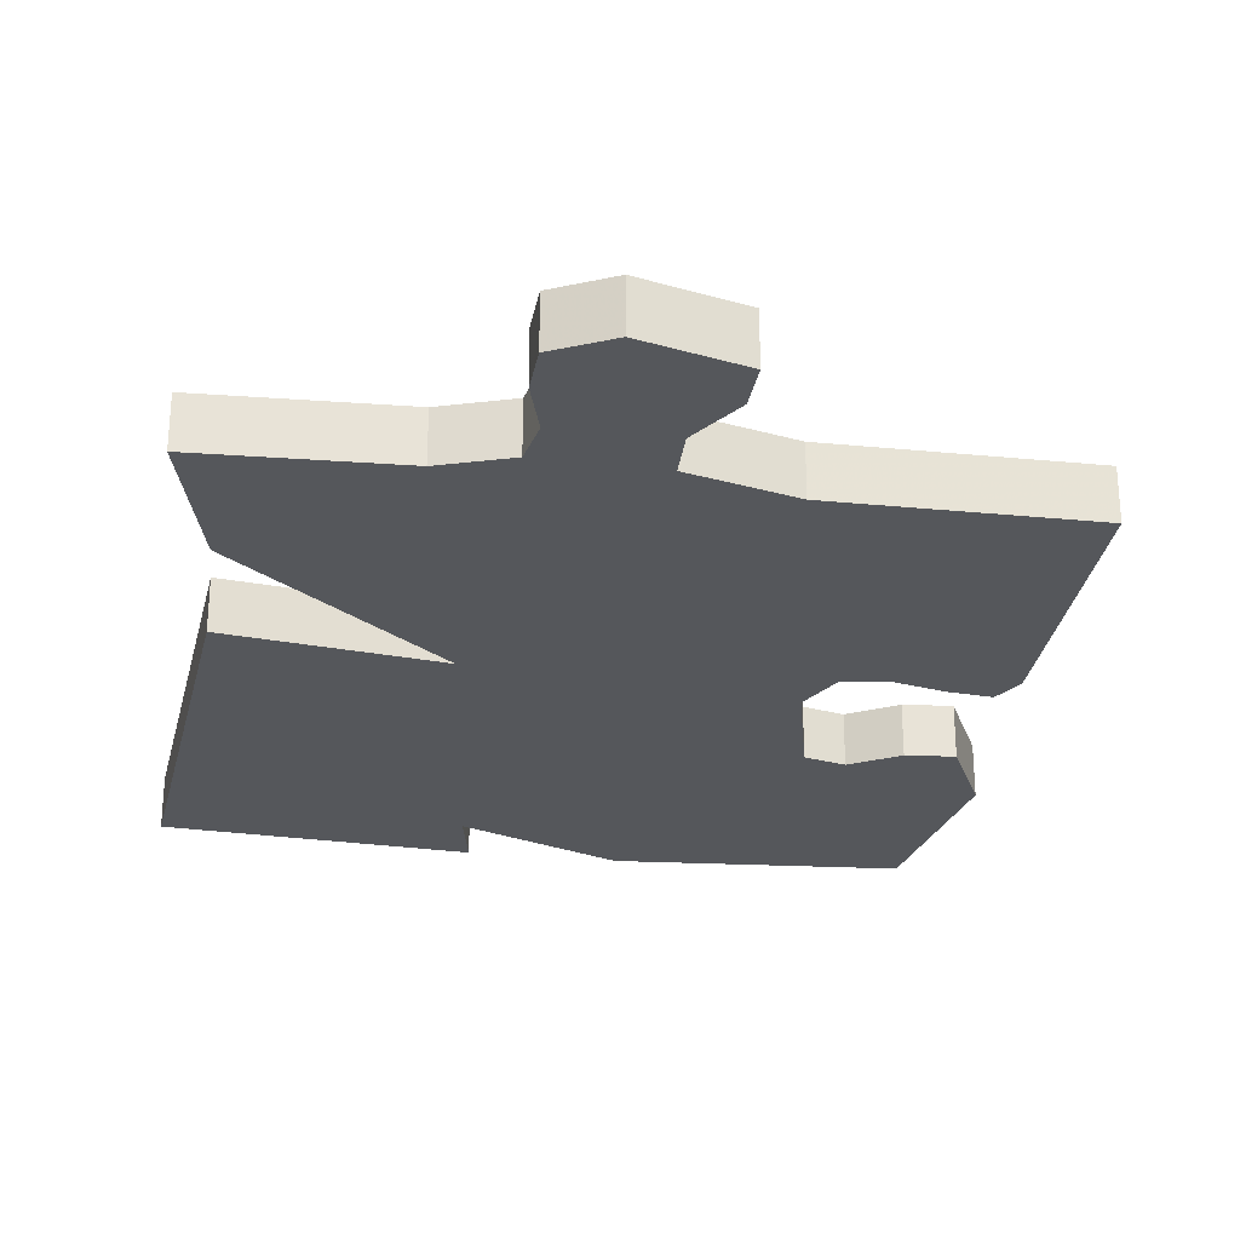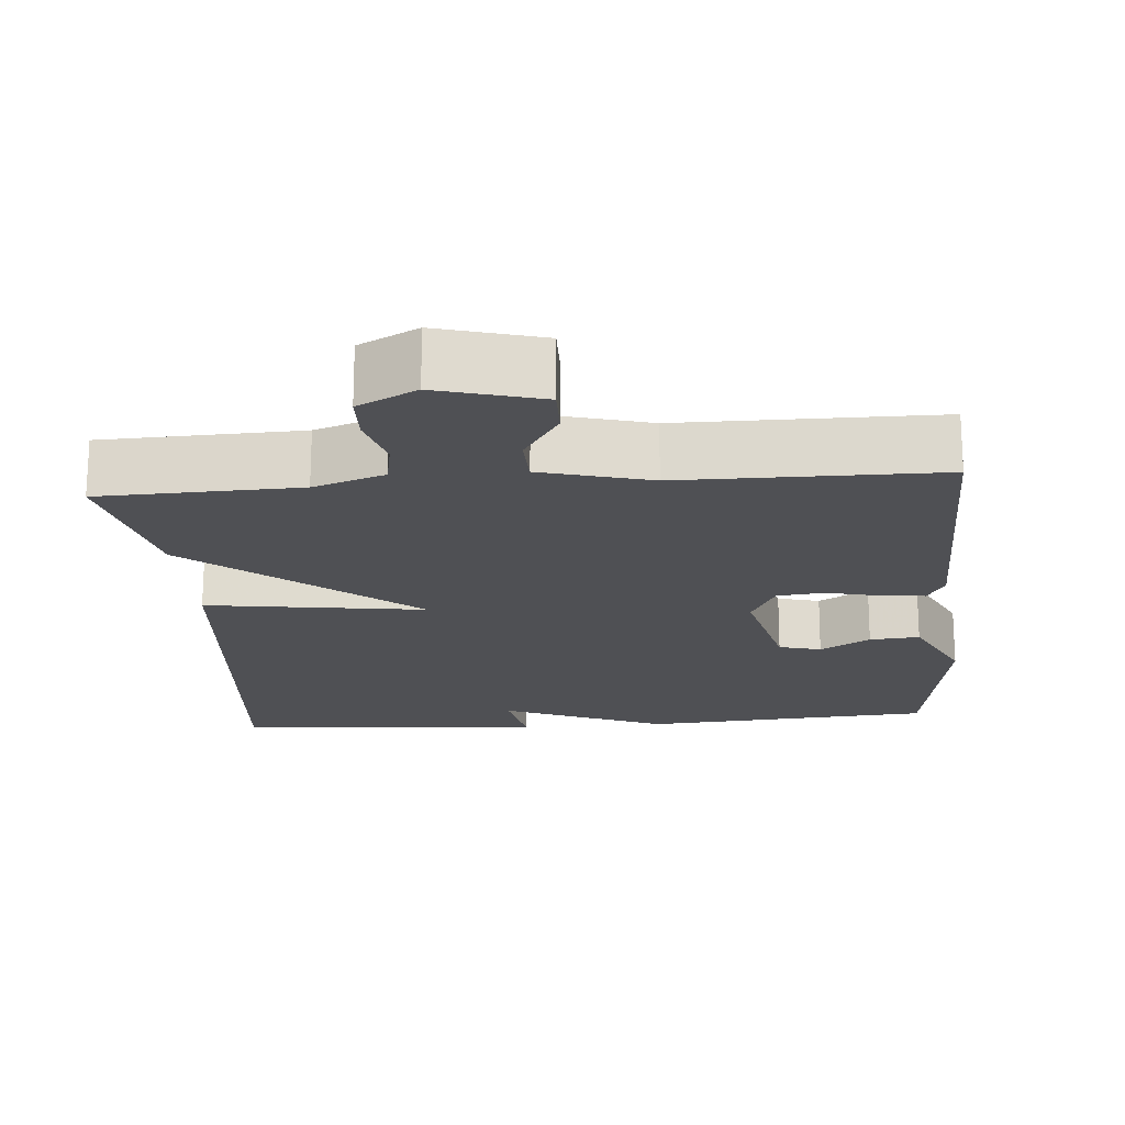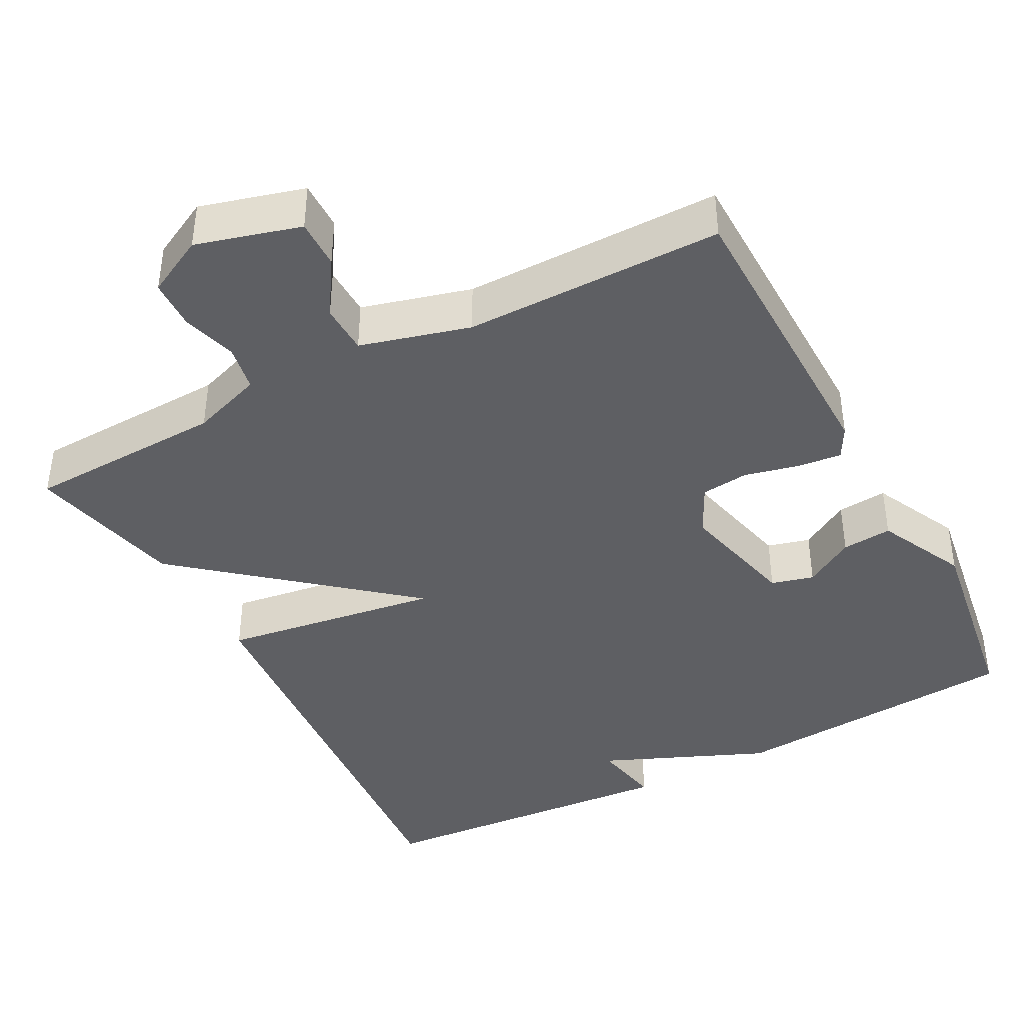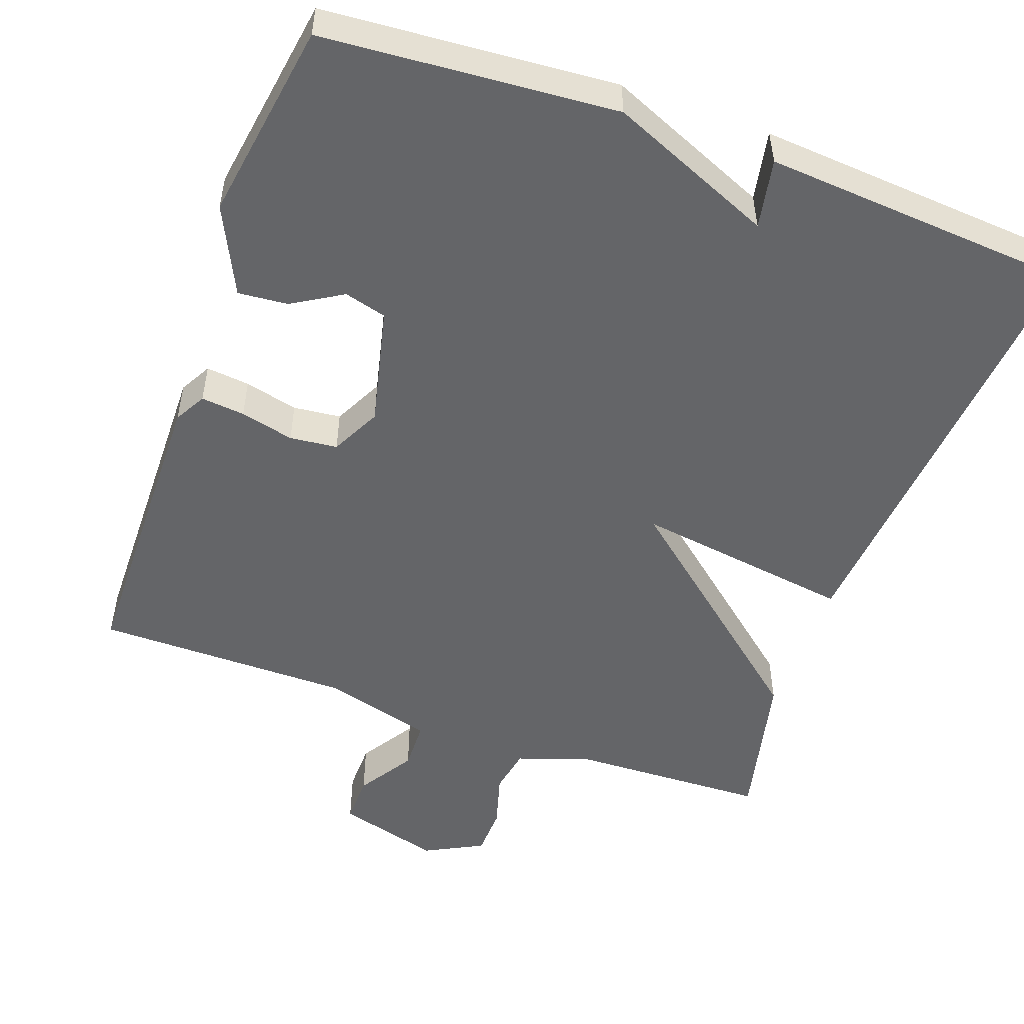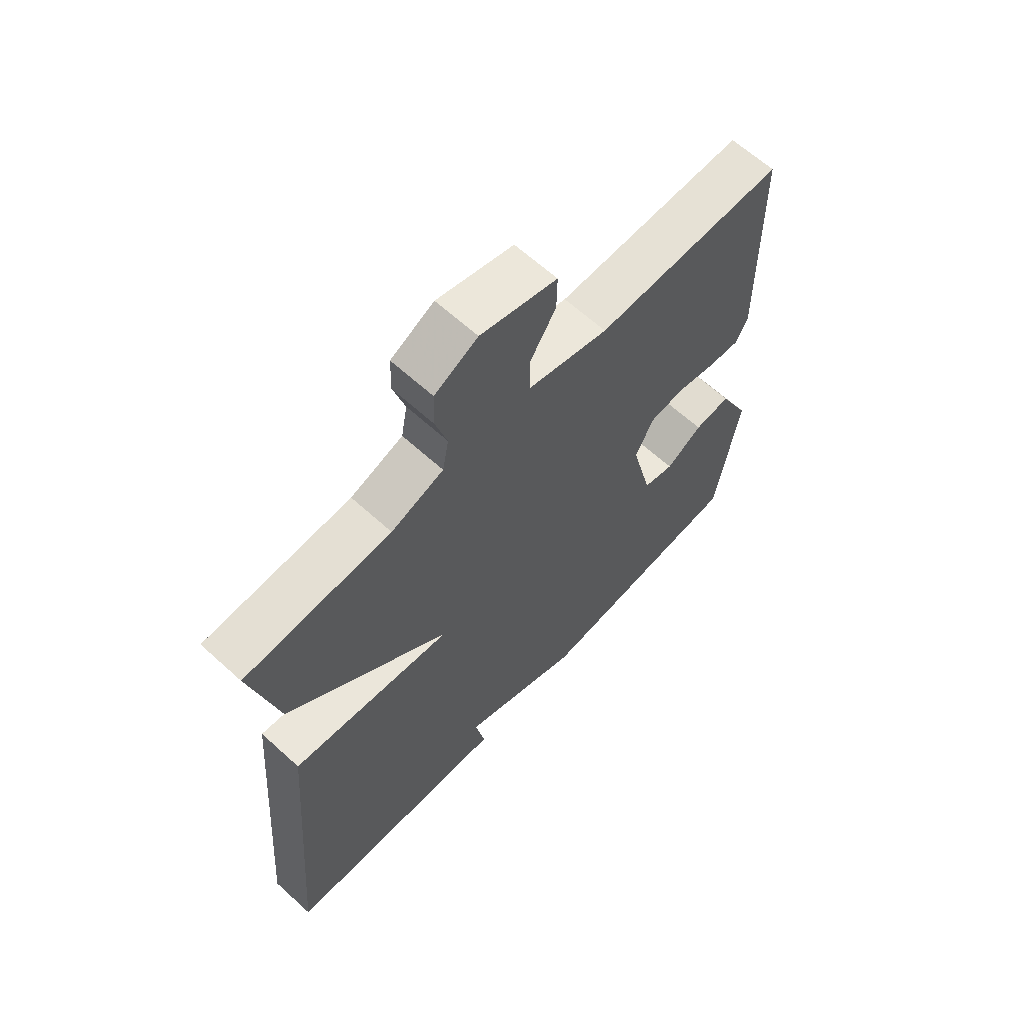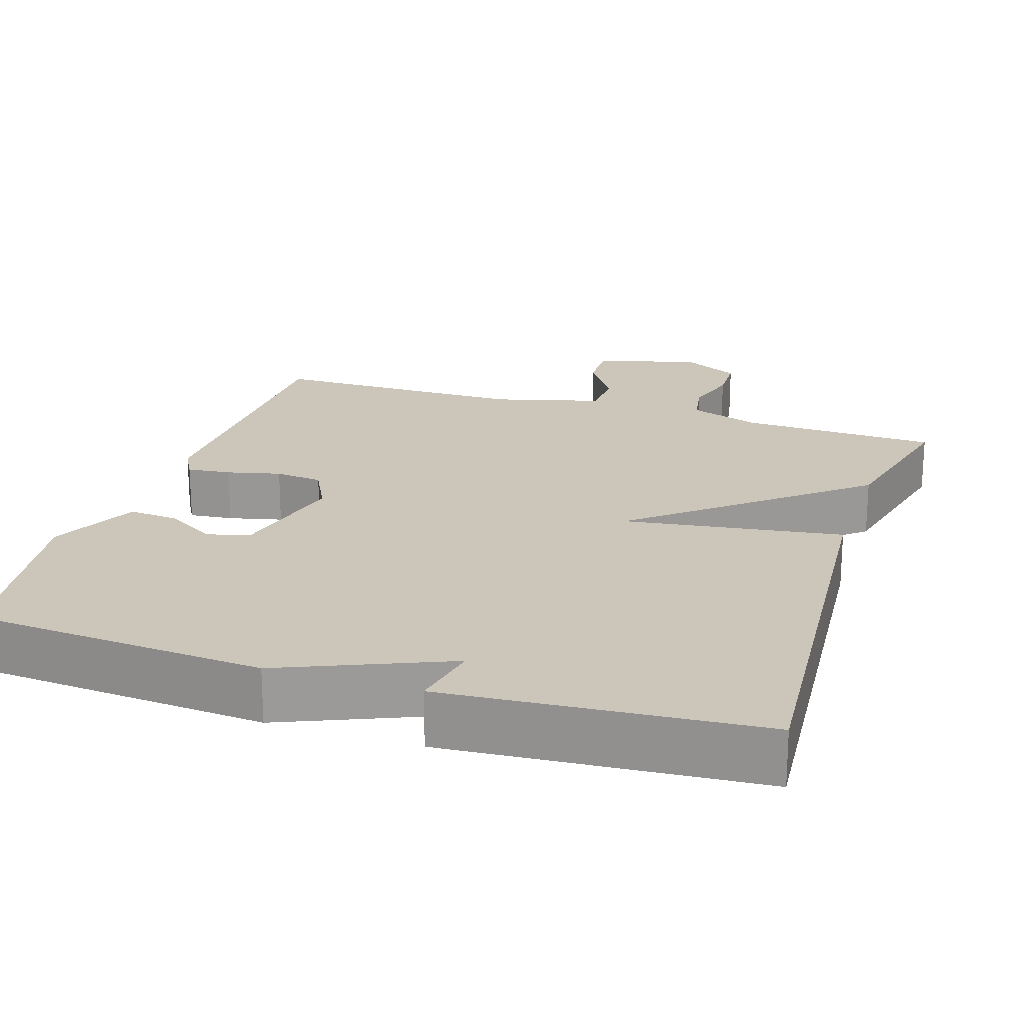
<metadata>
{"format":"obj","ext":"obj","renderer":"f3d","projection":"perspective","resolution":1024,"background":"white","views":[{"elev":-26.7,"azim":-8.7,"up":"+Y"},{"elev":-19.1,"azim":4.5,"up":"+Y"},{"elev":-41.0,"azim":27.8,"up":"+Y"},{"elev":-51.6,"azim":160.1,"up":"+Y"},{"elev":64.1,"azim":-47.5,"up":"+Z"},{"elev":21.0,"azim":-162.1,"up":"+Y"}]}
</metadata>
<code>
v 0.5 0.07 0.5
v 0.506 0.07 0.101
v 0.483 0.07 0.059
v 0.425 0.07 0.065
v 0.354 0.07 0.082
v 0.291 0.07 0.075
v 0.258 0.07 0.009
v 0.296 0.07 -0.149
v 0.352 0.07 -0.164
v 0.418 0.07 -0.124
v 0.484 0.07 -0.118
v 0.54 0.07 -0.234
v 0.5 0.07 -0.5
v 0.113 0.07 -0.53
v -0.105 0.07 -0.438
v -0.087 0.07 -0.53
v -0.5 0.07 -0.5
v -0.452 0.07 0.094
v -0.163 0.07 0.053
v -0.452 0.07 0.294
v -0.5 0.07 0.5
v -0.238 0.07 0.51
v -0.144 0.07 0.543
v -0.133 0.07 0.604
v -0.154 0.07 0.677
v -0.152 0.07 0.742
v -0.075 0.07 0.782
v 0.062 0.07 0.744
v 0.061 0.07 0.679
v 0.014 0.07 0.605
v 0.016 0.07 0.539
v 0.16 0.07 0.5
v 0.5 0 0.5
v 0.506 0 0.101
v 0.483 0 0.059
v 0.425 0 0.065
v 0.354 0 0.082
v 0.291 0 0.075
v 0.258 0 0.009
v 0.296 0 -0.149
v 0.352 0 -0.164
v 0.418 0 -0.124
v 0.484 0 -0.118
v 0.54 0 -0.234
v 0.5 0 -0.5
v 0.113 0 -0.53
v -0.105 0 -0.438
v -0.087 0 -0.53
v -0.5 0 -0.5
v -0.452 0 0.094
v -0.163 0 0.053
v -0.452 0 0.294
v -0.5 0 0.5
v -0.238 0 0.51
v -0.144 0 0.543
v -0.133 0 0.604
v -0.154 0 0.677
v -0.152 0 0.742
v -0.075 0 0.782
v 0.062 0 0.744
v 0.061 0 0.679
v 0.014 0 0.605
v 0.016 0 0.539
v 0.16 0 0.5
f 28 29 30
f 27 28 30
f 26 27 30
f 25 26 30
f 24 25 30
f 23 24 30 31
f 22 23 31 32
f 21 22 32
f 20 21 32
f 19 20 32
f 15 16 17 18
f 15 18 19
f 12 13 14
f 11 12 14
f 10 11 14
f 9 10 14
f 8 9 14 15
f 7 8 15 19
f 3 4 5
f 2 3 5
f 1 2 5
f 32 1 5
f 32 5 6
f 6 7 19 32
f 62 61 60
f 62 60 59
f 62 59 58
f 62 58 57
f 62 57 56
f 63 62 56 55
f 64 63 55 54
f 64 54 53
f 64 53 52
f 64 52 51
f 50 49 48 47
f 51 50 47
f 46 45 44
f 46 44 43
f 46 43 42
f 46 42 41
f 47 46 41 40
f 51 47 40 39
f 37 36 35
f 37 35 34
f 37 34 33
f 37 33 64
f 38 37 64
f 64 51 39 38
f 1 33 34 2
f 2 34 35 3
f 3 35 36 4
f 4 36 37 5
f 5 37 38 6
f 6 38 39 7
f 7 39 40 8
f 8 40 41 9
f 9 41 42 10
f 10 42 43 11
f 11 43 44 12
f 12 44 45 13
f 13 45 46 14
f 14 46 47 15
f 15 47 48 16
f 16 48 49 17
f 17 49 50 18
f 18 50 51 19
f 19 51 52 20
f 20 52 53 21
f 21 53 54 22
f 22 54 55 23
f 23 55 56 24
f 24 56 57 25
f 25 57 58 26
f 26 58 59 27
f 27 59 60 28
f 28 60 61 29
f 29 61 62 30
f 30 62 63 31
f 31 63 64 32
f 32 64 33 1

</code>
